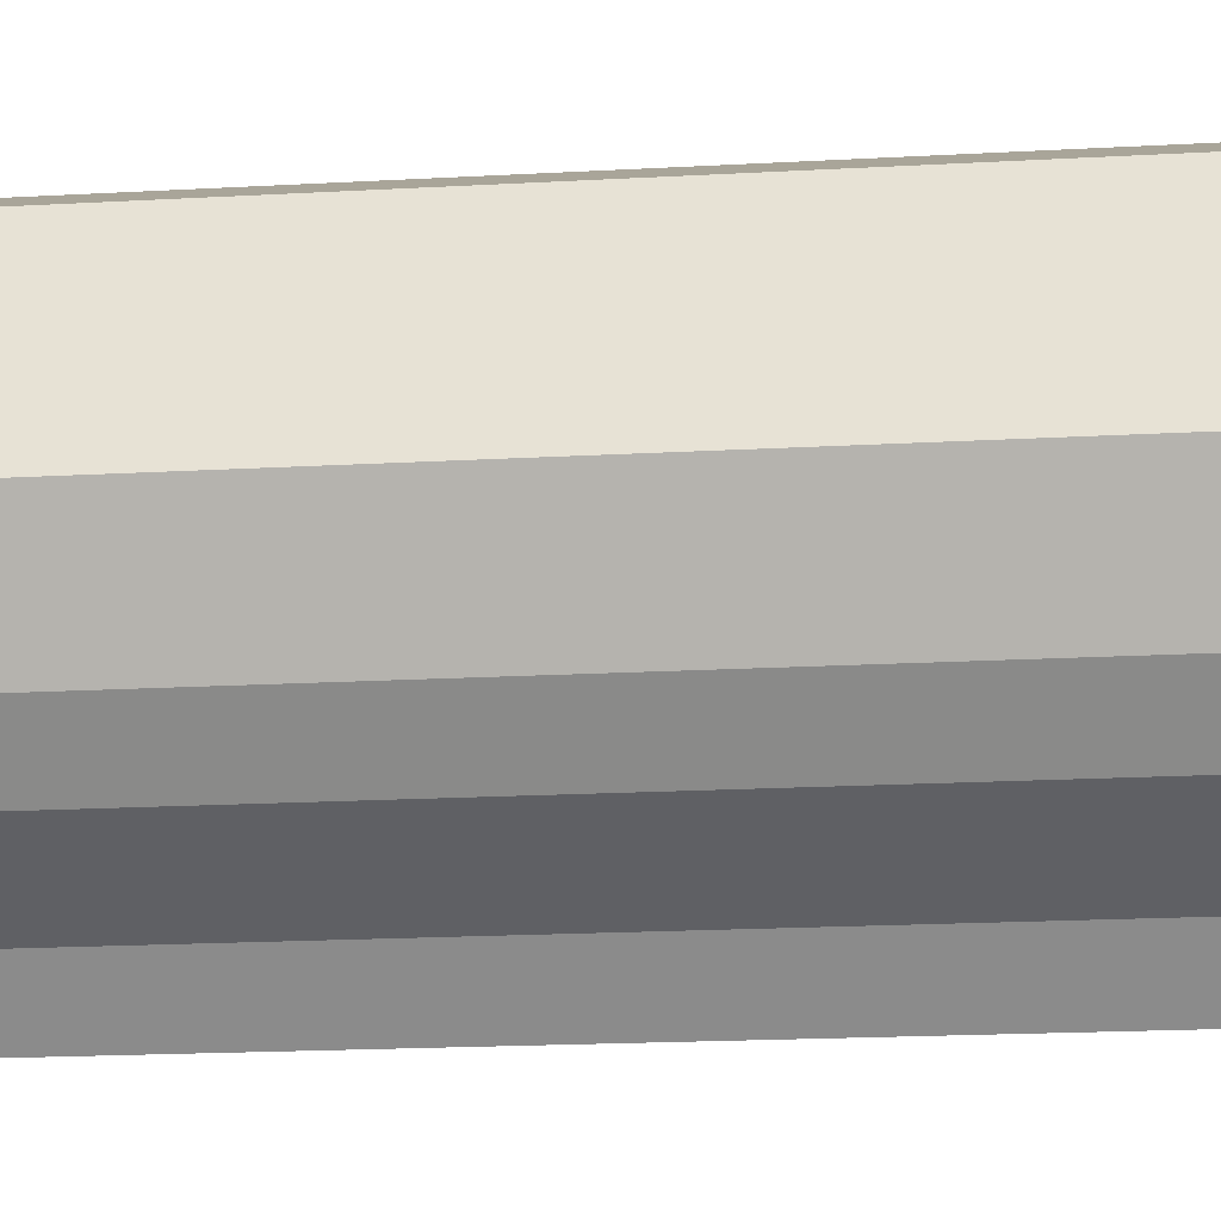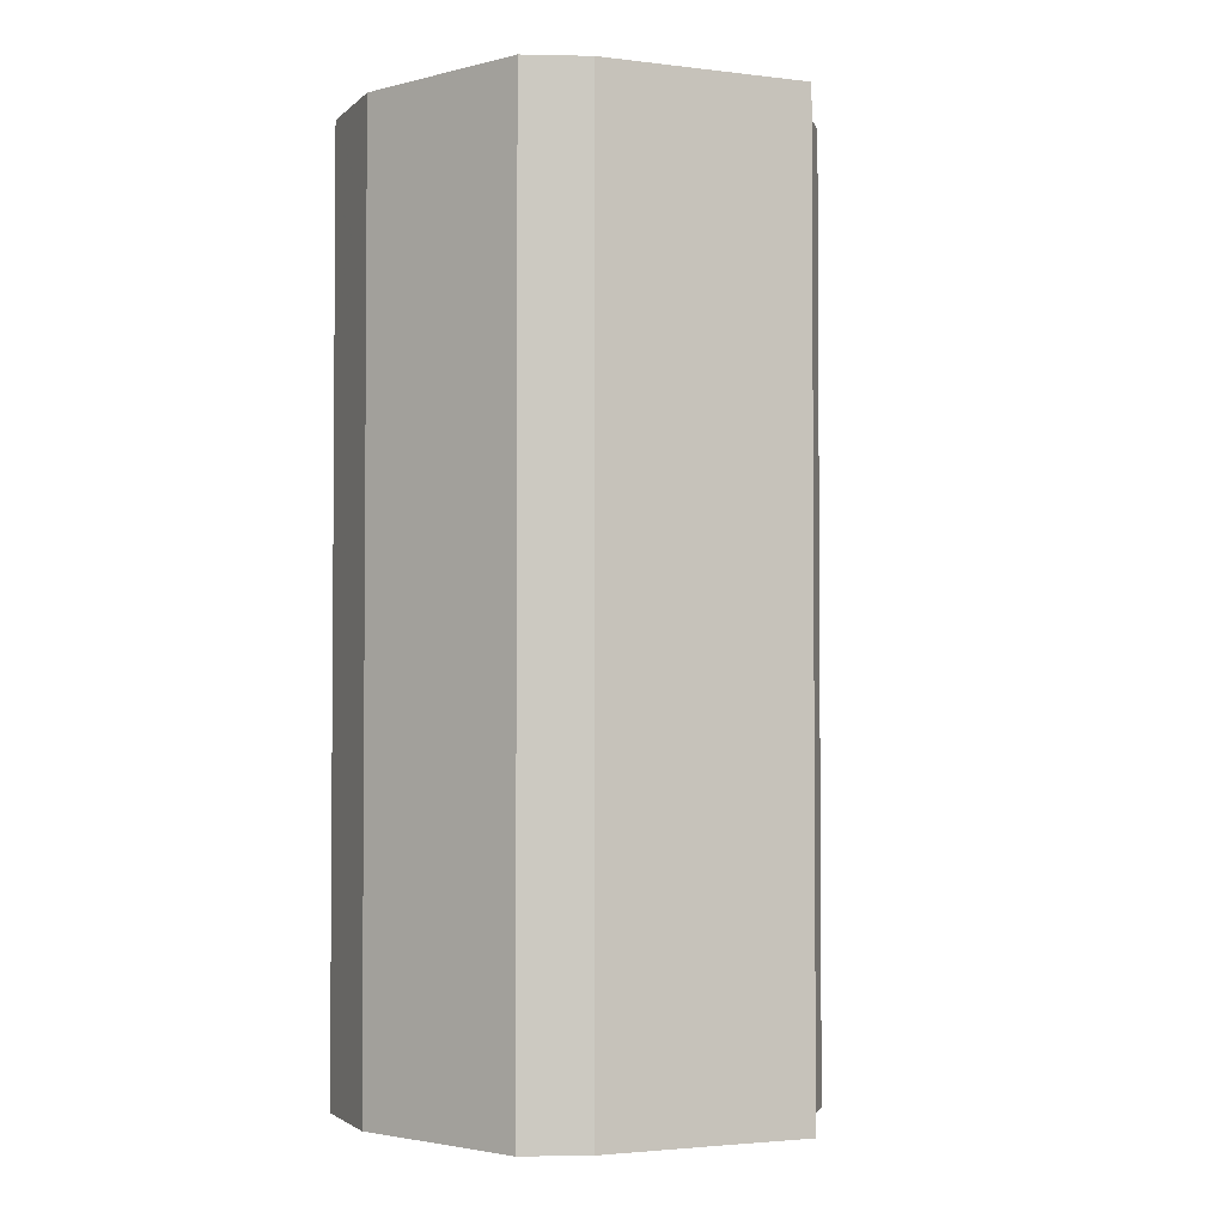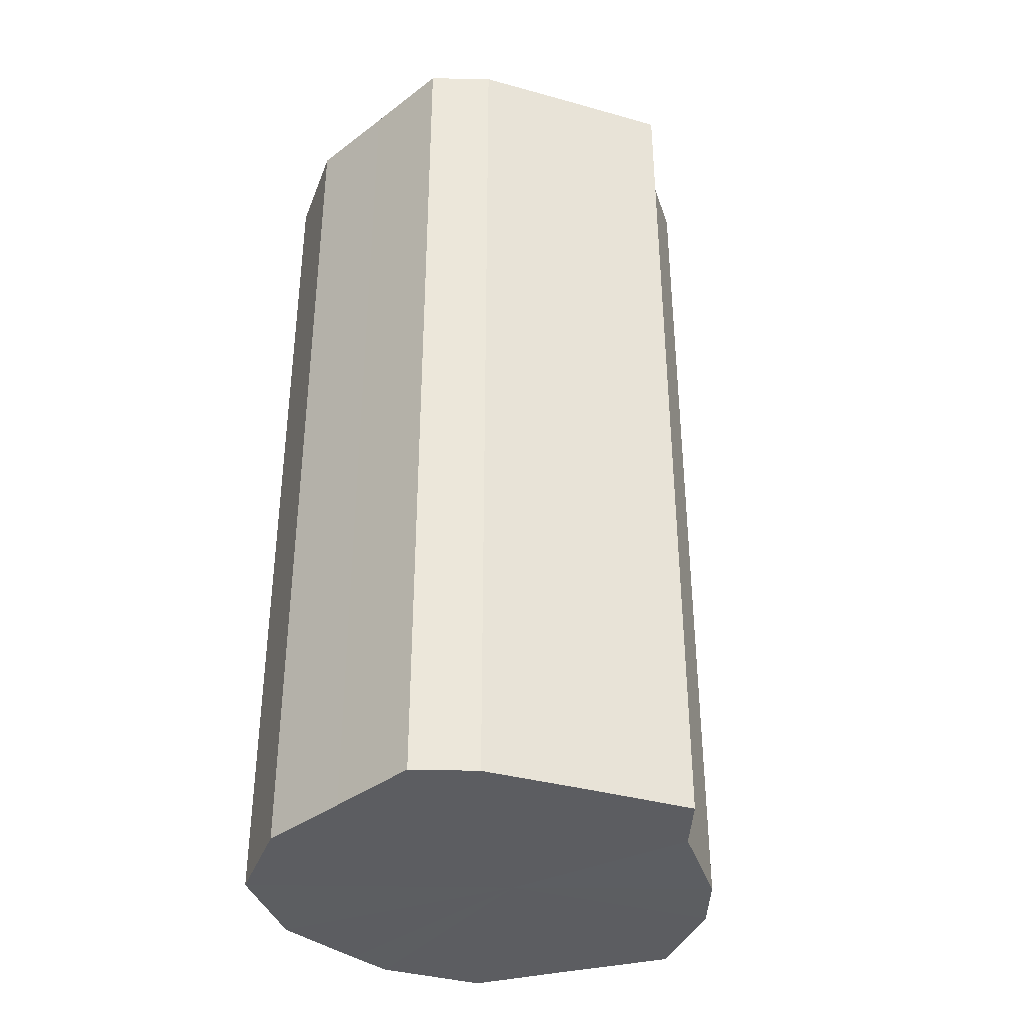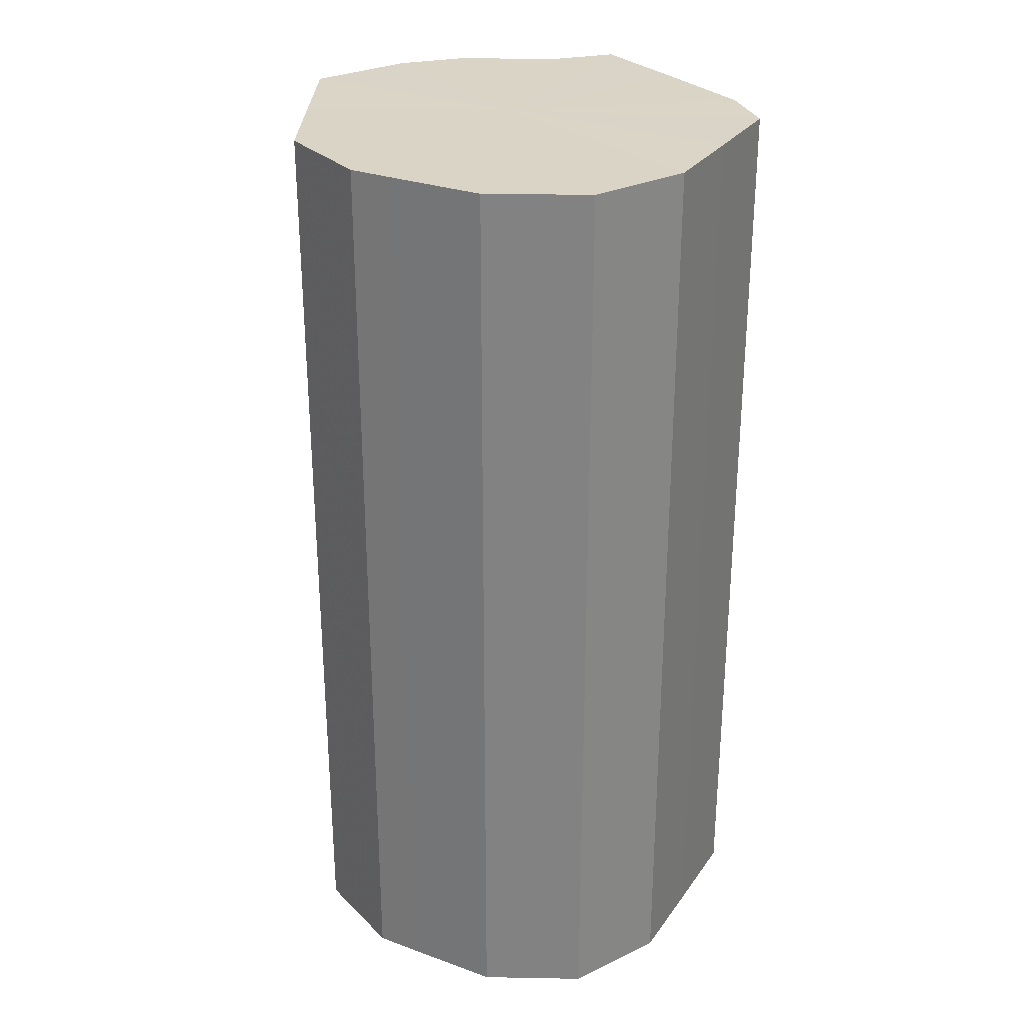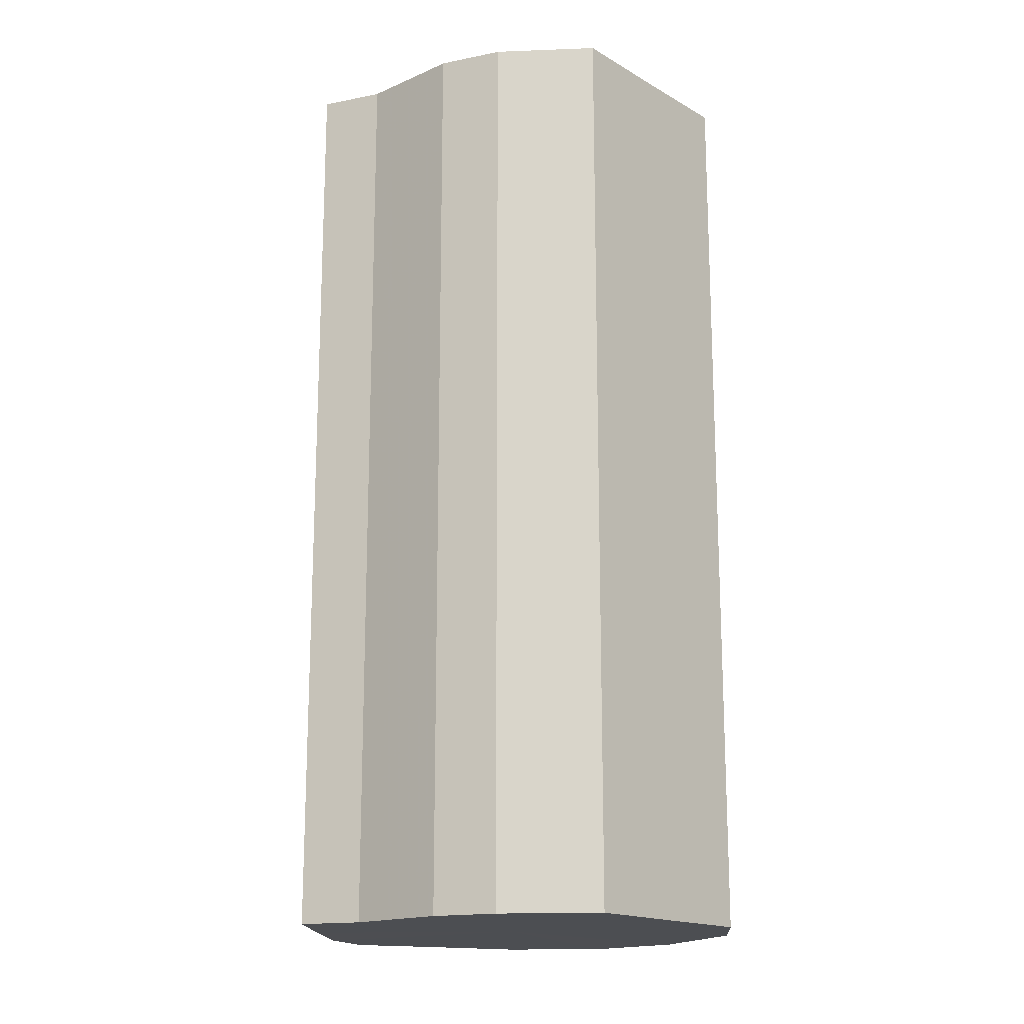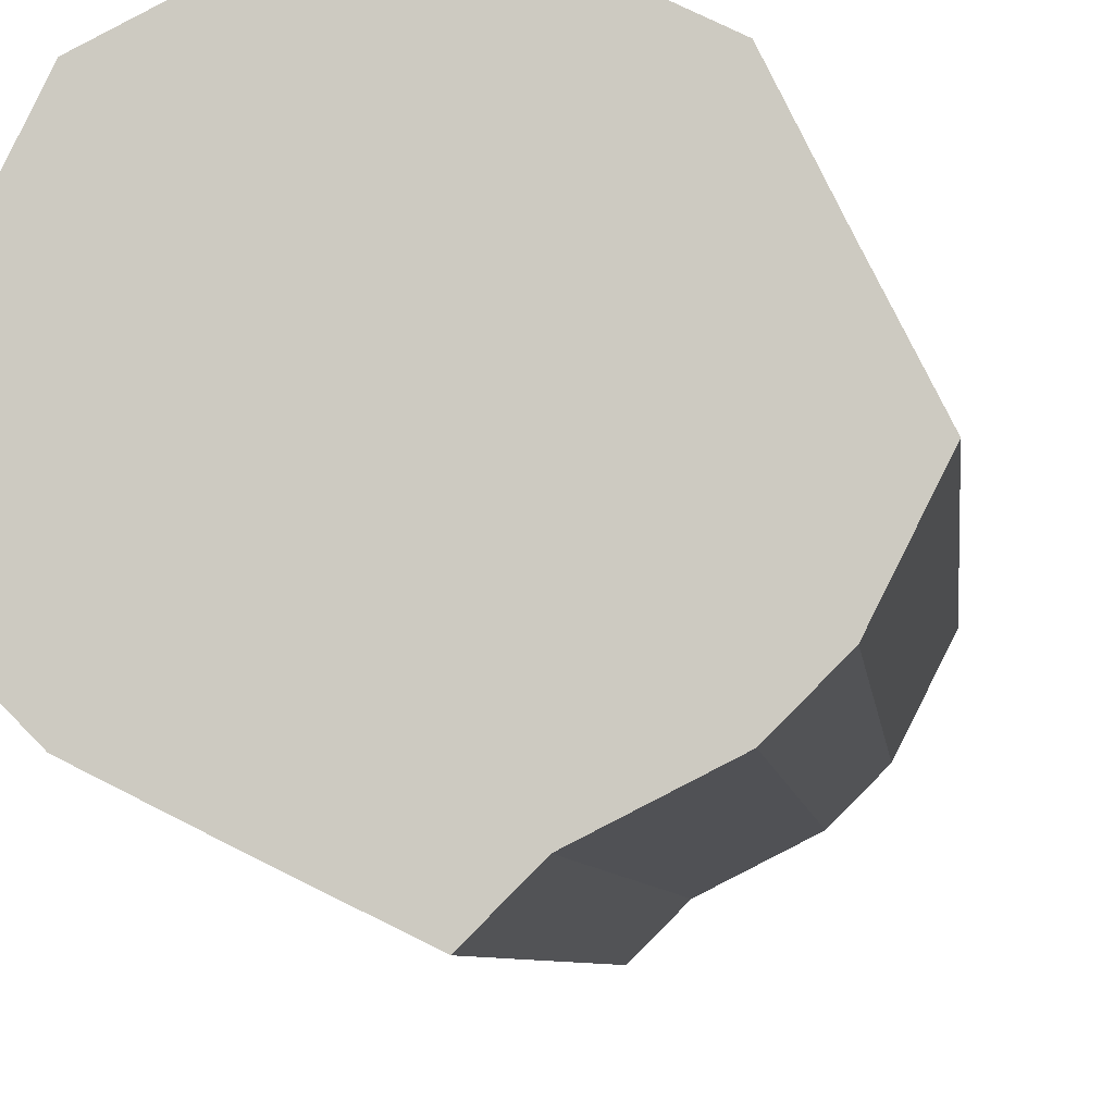
<metadata>
{"format":"obj","ext":"obj","renderer":"f3d","projection":"perspective","resolution":1024,"background":"white","views":[{"elev":-18.5,"azim":96.2,"up":"+Y"},{"elev":-2.7,"azim":-49.3,"up":"+Z"},{"elev":-37.2,"azim":-46.1,"up":"+Z"},{"elev":28.9,"azim":-151.7,"up":"+Z"},{"elev":-16.9,"azim":67.6,"up":"+Z"},{"elev":-6.4,"azim":5.9,"up":"+Y"}]}
</metadata>
<code>
o 9229
v 2222 1881 23.16
v 2222 1881 23.16
v 2222 1881 23.36
v 2222 1881 23.16
v 2222 1881 23.36
v 2222 1881 23.16
v 2222 1881 23.36
v 2222 1881 23.16
v 2222 1881 23.36
v 2222 1881 23.16
v 2222 1881 23.36
v 2222 1881 23.16
v 2222 1881 23.36
v 2222 1881 23.16
v 2222 1881 23.36
v 2222 1882 23.16
v 2222 1881 23.36
v 2222 1881 23.16
v 2222 1881 23.36
v 2222 1882 23.16
v 2222 1882 23.36
v 2222 1882 23.16
v 2222 1882 23.36
v 2222 1882 23.16
v 2222 1882 23.36
v 2222 1882 23.16
v 2222 1882 23.36
v 2222 1882 23.16
v 2222 1882 23.36
v 2222 1882 23.16
v 2222 1882 23.36
v 2222 1882 23.36
v 2222 1881 23.36
v 2222 1881 23.16
v 2222 1881 23.36
v 2222 1881 23.16
v 2222 1881 23.36
v 2222 1881 23.36
v 2222 1881 23.16
v 2222 1881 23.36
v 2222 1881 23.16
v 2222 1881 23.16
v 2222 1881 23.36
v 2222 1881 23.36
v 2222 1881 23.16
v 2222 1881 23.36
v 2222 1881 23.16
v 2222 1881 23.16
v 2222 1881 23.36
v 2222 1882 23.36
v 2222 1881 23.16
v 2222 1882 23.36
v 2222 1882 23.16
v 2222 1882 23.16
v 2222 1882 23.36
v 2222 1882 23.36
v 2222 1882 23.16
v 2222 1882 23.36
v 2222 1882 23.16
v 2222 1882 23.16
v 2222 1882 23.36
v 2222 1882 23.36
v 2222 1882 23.16
v 2222 1882 23.16
v 2222 1881 23.16
v 2222 1881 23.16
v 2222 1881 23.16
v 2222 1881 23.16
v 2222 1881 23.16
v 2222 1881 23.16
v 2222 1881 23.16
v 2222 1881 23.16
v 2222 1881 23.16
v 2222 1882 23.16
v 2222 1881 23.16
v 2222 1882 23.16
v 2222 1882 23.16
v 2222 1882 23.16
v 2222 1882 23.16
v 2222 1882 23.16
v 2222 1882 23.16
v 2222 1881 23.36
v 2222 1881 23.36
v 2222 1881 23.36
v 2222 1881 23.36
v 2222 1881 23.36
v 2222 1881 23.36
v 2222 1881 23.36
v 2222 1881 23.36
v 2222 1881 23.36
v 2222 1881 23.36
v 2222 1882 23.36
v 2222 1882 23.36
v 2222 1882 23.36
v 2222 1882 23.36
v 2222 1882 23.36
v 2222 1882 23.36
v 2222 1882 23.36
f 1 2 3
f 2 4 5
f 6 1 7
f 4 8 9
f 10 6 11
f 8 12 13
f 14 10 15
f 12 16 17
f 18 14 19
f 16 20 21
f 22 18 23
f 20 24 25
f 26 22 27
f 24 28 29
f 30 26 31
f 28 30 32
f 33 34 35
f 35 36 37
f 38 39 33
f 40 41 38
f 37 42 43
f 44 45 40
f 46 47 44
f 43 48 49
f 50 51 46
f 52 53 50
f 49 54 55
f 56 57 52
f 58 59 56
f 55 60 61
f 62 63 58
f 61 64 62
f 65 66 67
f 65 68 66
f 65 67 69
f 65 70 68
f 65 69 71
f 65 72 70
f 65 71 73
f 65 74 72
f 65 73 75
f 65 76 74
f 65 75 77
f 65 78 76
f 65 77 79
f 65 80 78
f 65 79 81
f 65 81 80
f 82 83 84
f 82 85 83
f 82 84 86
f 82 87 85
f 82 86 88
f 82 89 87
f 82 88 90
f 82 91 89
f 82 90 92
f 82 93 91
f 82 92 94
f 82 95 93
f 82 94 96
f 82 97 95
f 82 96 98
f 82 98 97

</code>
